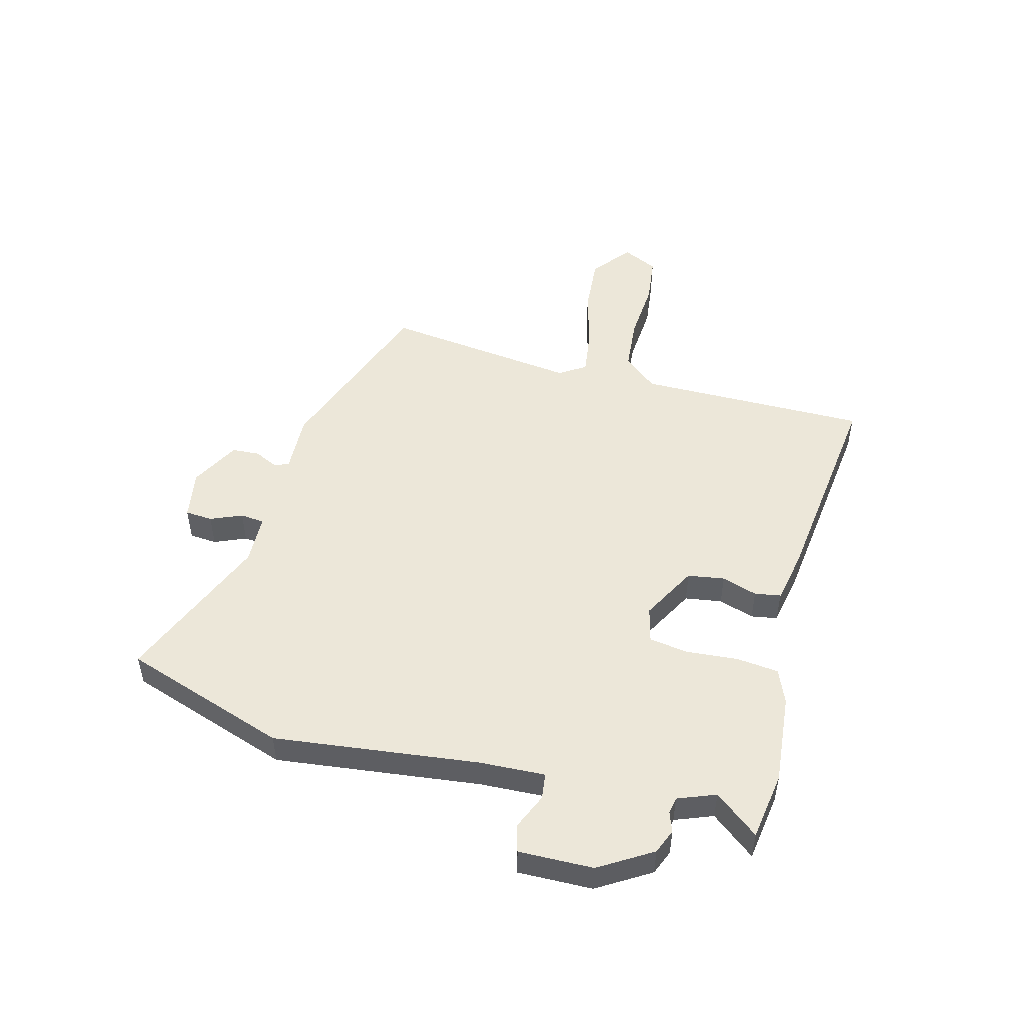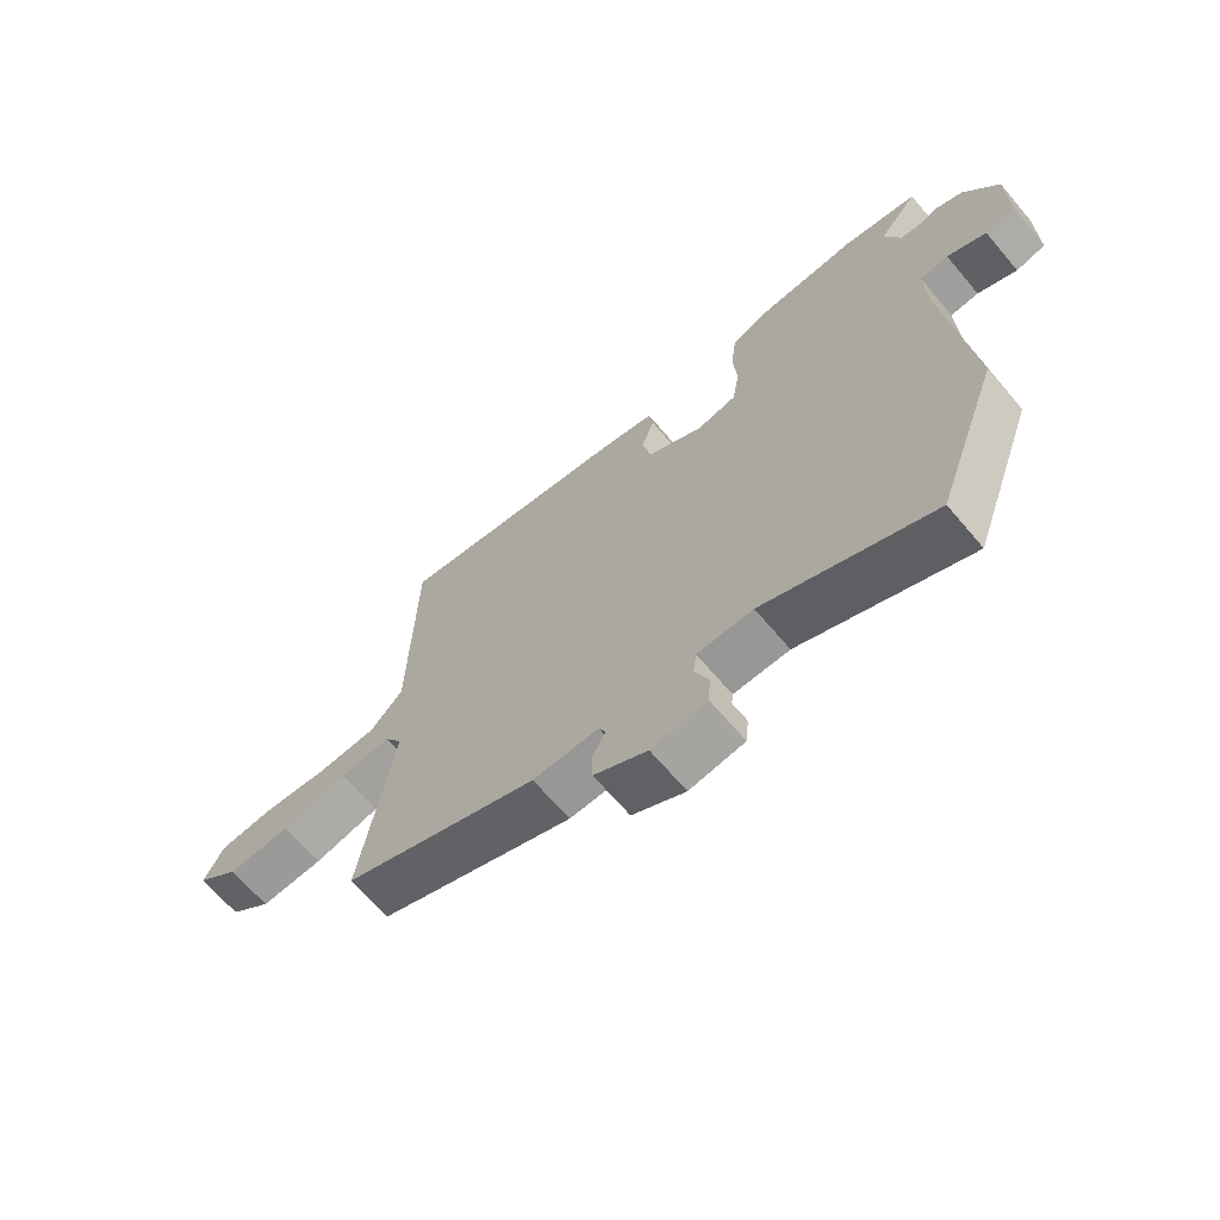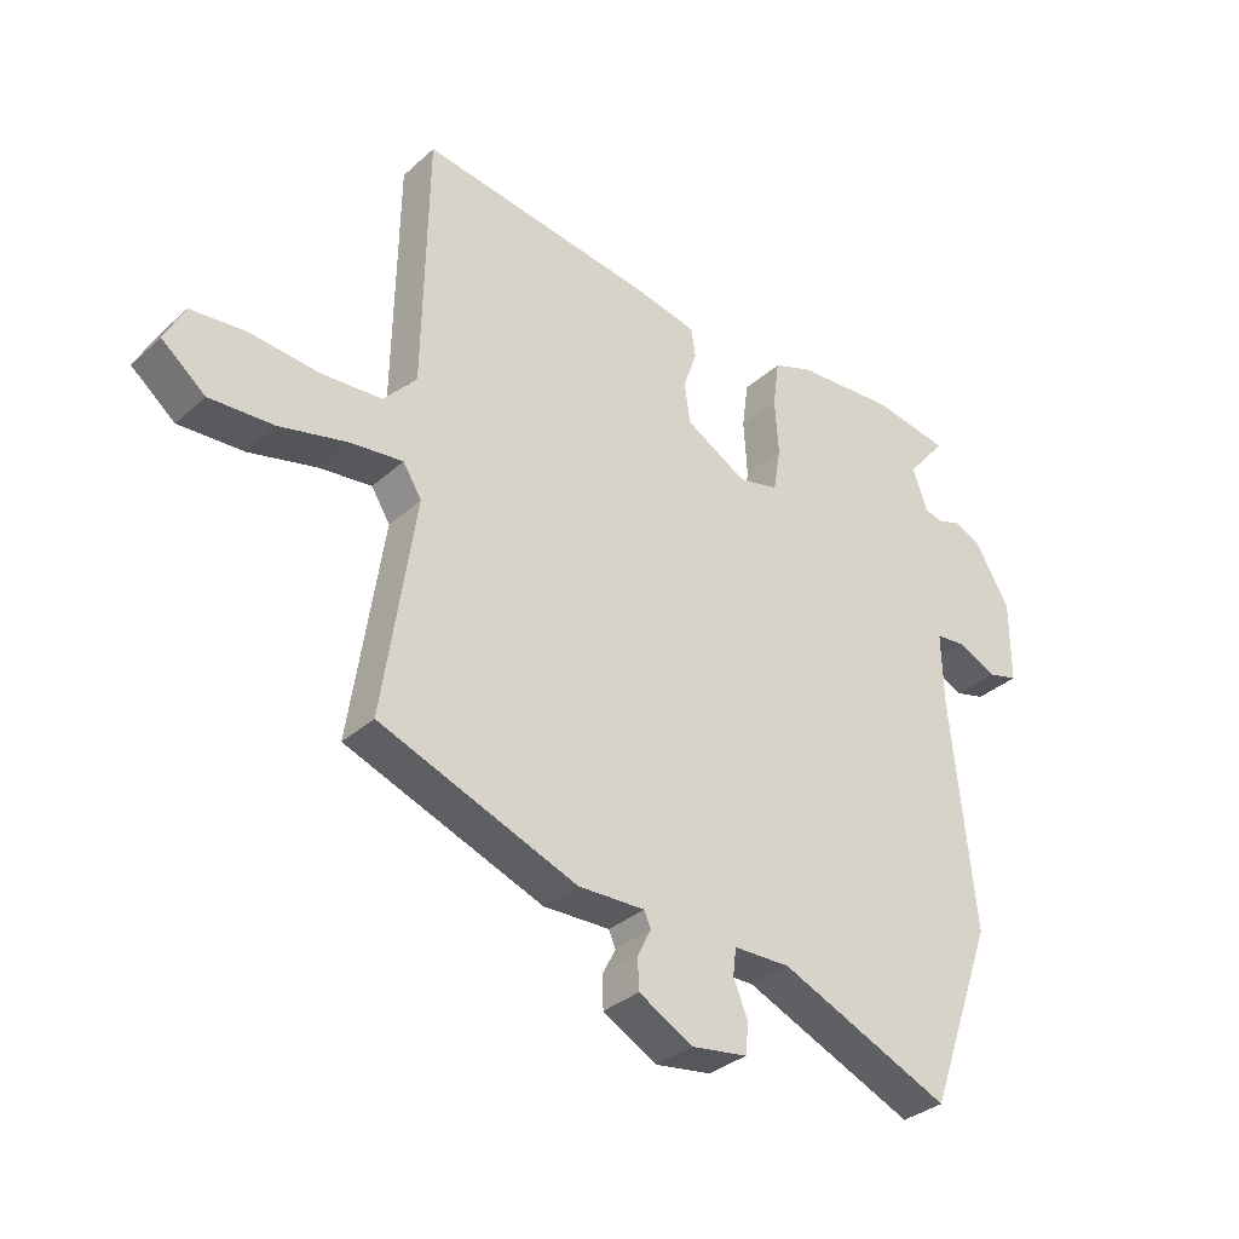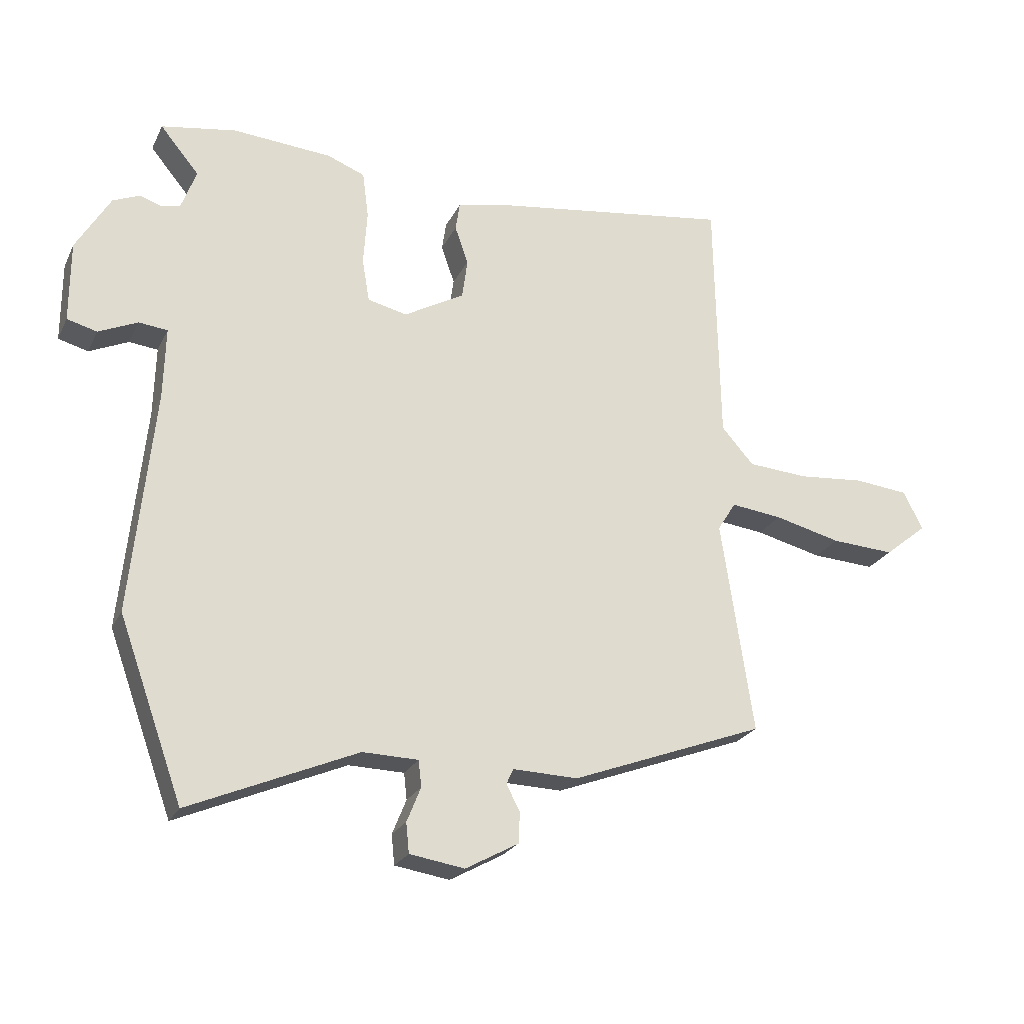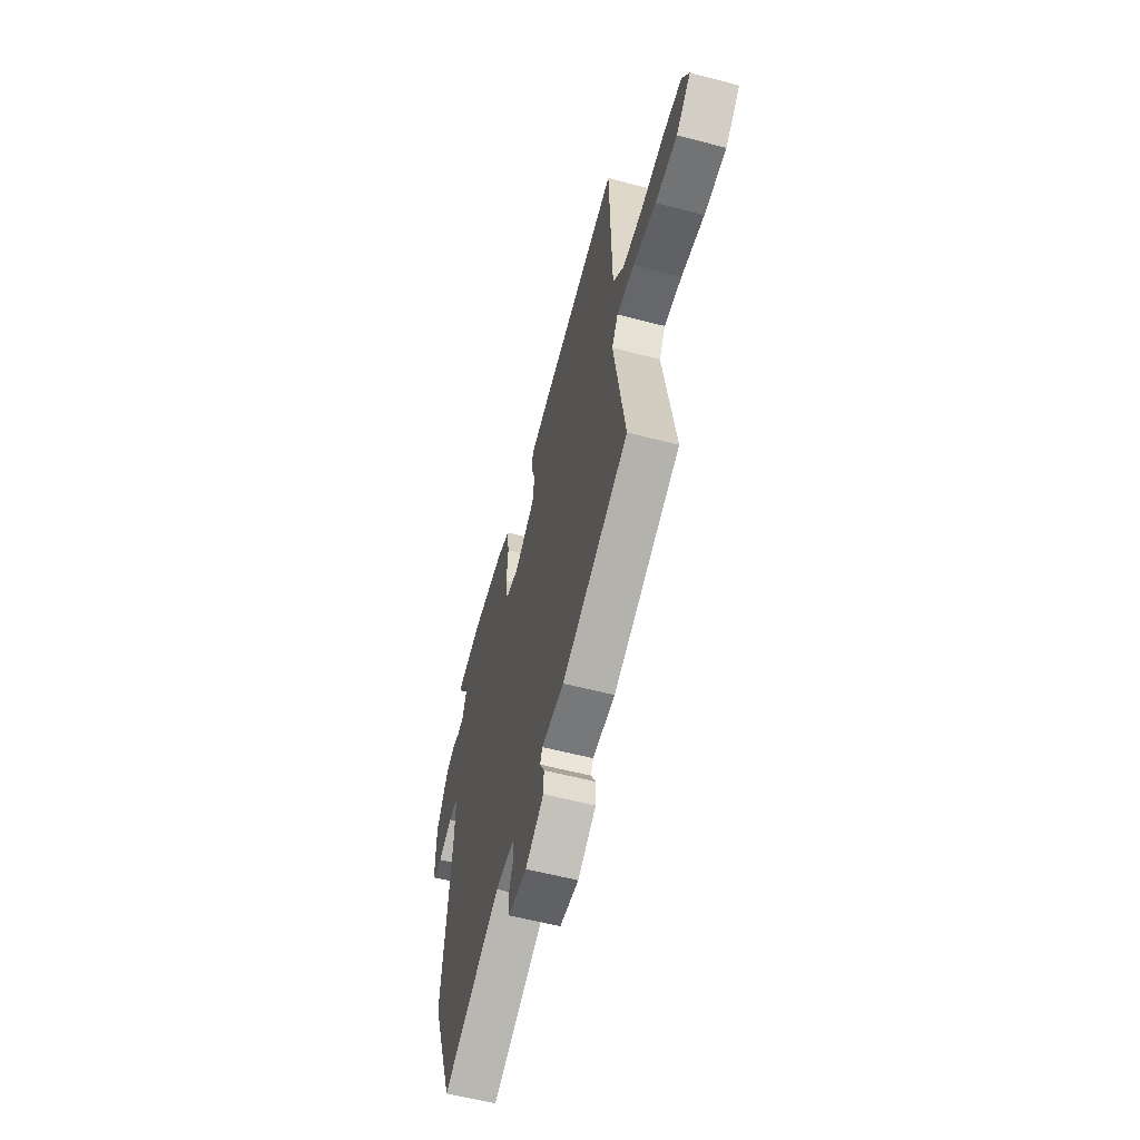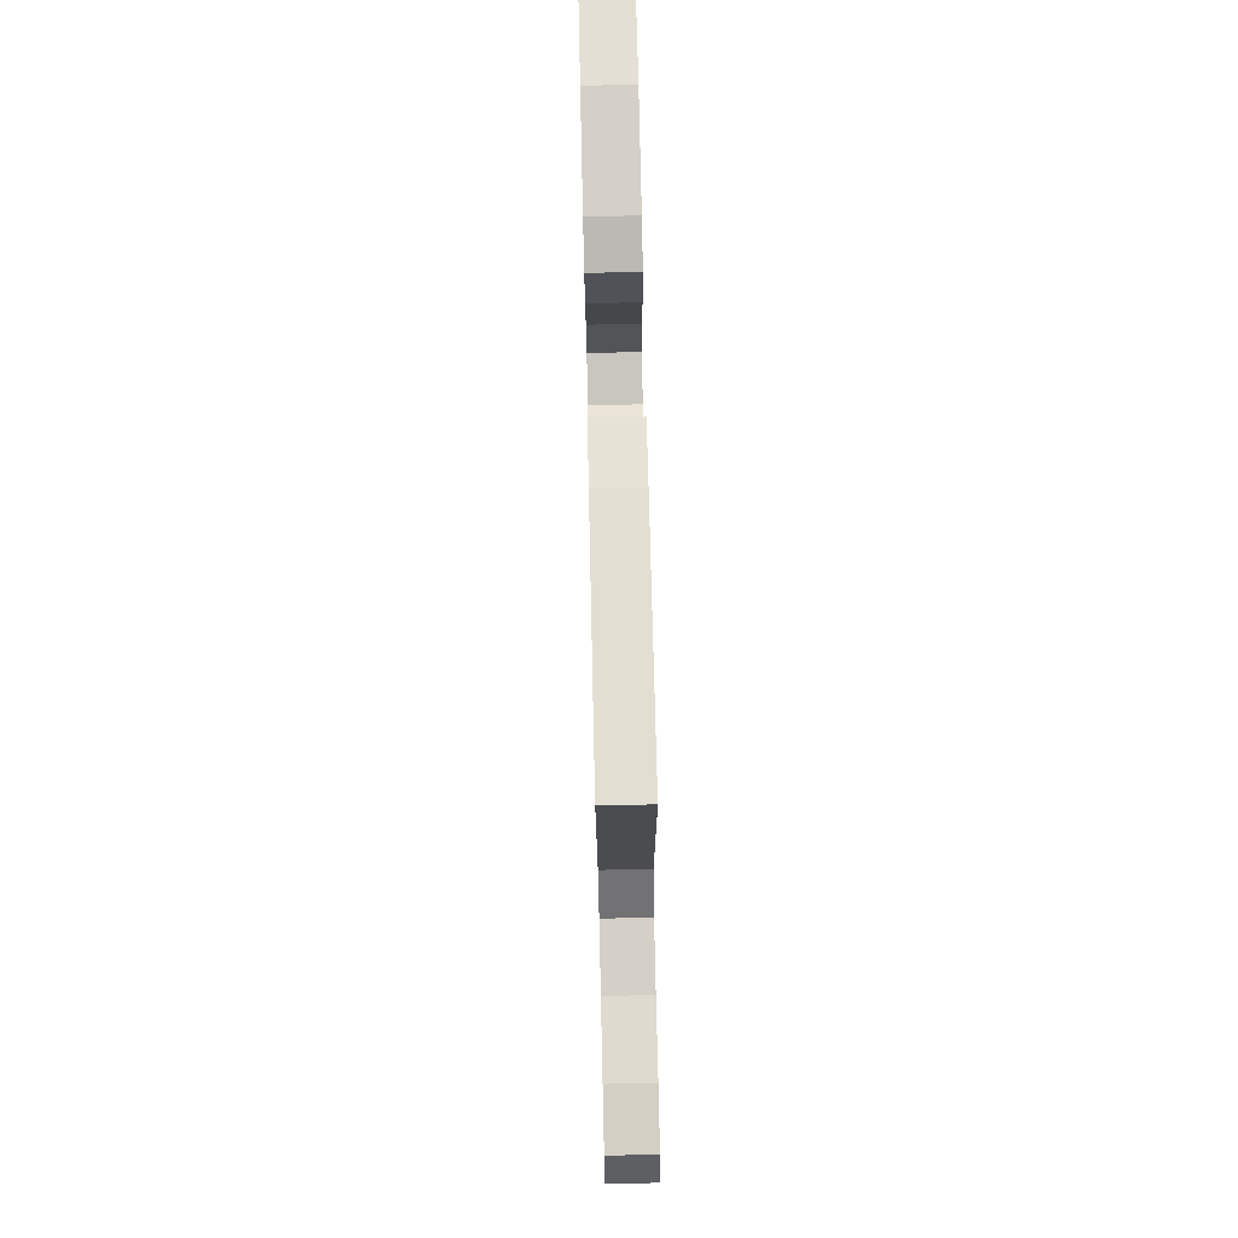
<metadata>
{"format":"obj","ext":"obj","renderer":"f3d","projection":"perspective","resolution":1024,"background":"white","views":[{"elev":49.6,"azim":-76.3,"up":"+Y"},{"elev":-67.1,"azim":-139.6,"up":"+Z"},{"elev":-33.5,"azim":140.3,"up":"+Z"},{"elev":-24.0,"azim":-21.0,"up":"+Z"},{"elev":-59.0,"azim":75.0,"up":"+Z"},{"elev":75.9,"azim":88.7,"up":"+Z"}]}
</metadata>
<code>
v -0.442 0.07 -0.66
v -0.548 0.07 -0.367
v -0.511 0.07 0.001
v -0.508 0.07 0.118
v -0.555 0.07 0.123
v -0.619 0.07 0.094
v -0.668 0.07 0.107
v -0.668 0.07 0.24
v -0.612 0.07 0.335
v -0.568 0.07 0.354
v -0.532 0.07 0.342
v -0.502 0.07 0.348
v -0.477 0.07 0.416
v -0.541 0.07 0.493
v -0.418 0.07 0.514
v -0.255 0.07 0.502
v -0.193 0.07 0.478
v -0.183 0.07 0.402
v -0.189 0.07 0.311
v -0.177 0.07 0.24
v -0.112 0.07 0.225
v -0.013 0.07 0.281
v -0.004 0.07 0.347
v -0.026 0.07 0.41
v -0.019 0.07 0.457
v 0.074 0.07 0.477
v 0.46 0.07 0.532
v 0.467 0.07 0.117
v 0.52 0.07 0.057
v 0.618 0.07 0.05
v 0.729 0.07 0.06
v 0.817 0.07 0.051
v 0.849 0.07 -0.012
v 0.779 0.07 -0.069
v 0.675 0.07 -0.063
v 0.566 0.07 -0.036
v 0.482 0.07 -0.026
v 0.452 0.07 -0.074
v 0.504 0.07 -0.424
v 0.186 0.07 -0.544
v 0.079 0.07 -0.541
v 0.068 0.07 -0.566
v 0.09 0.07 -0.609
v 0.088 0.07 -0.659
v 0.001 0.07 -0.707
v -0.089 0.07 -0.693
v -0.094 0.07 -0.644
v -0.071 0.07 -0.587
v -0.076 0.07 -0.544
v -0.167 0.07 -0.542
v -0.442 0 -0.66
v -0.548 0 -0.367
v -0.511 0 0.001
v -0.508 0 0.118
v -0.555 0 0.123
v -0.619 0 0.094
v -0.668 0 0.107
v -0.668 0 0.24
v -0.612 0 0.335
v -0.568 0 0.354
v -0.532 0 0.342
v -0.502 0 0.348
v -0.477 0 0.416
v -0.541 0 0.493
v -0.418 0 0.514
v -0.255 0 0.502
v -0.193 0 0.478
v -0.183 0 0.402
v -0.189 0 0.311
v -0.177 0 0.24
v -0.112 0 0.225
v -0.013 0 0.281
v -0.004 0 0.347
v -0.026 0 0.41
v -0.019 0 0.457
v 0.074 0 0.477
v 0.46 0 0.532
v 0.467 0 0.117
v 0.52 0 0.057
v 0.618 0 0.05
v 0.729 0 0.06
v 0.817 0 0.051
v 0.849 0 -0.012
v 0.779 0 -0.069
v 0.675 0 -0.063
v 0.566 0 -0.036
v 0.482 0 -0.026
v 0.452 0 -0.074
v 0.504 0 -0.424
v 0.186 0 -0.544
v 0.079 0 -0.541
v 0.068 0 -0.566
v 0.09 0 -0.609
v 0.088 0 -0.659
v 0.001 0 -0.707
v -0.089 0 -0.693
v -0.094 0 -0.644
v -0.071 0 -0.587
v -0.076 0 -0.544
v -0.167 0 -0.542
f 45 46 47 48
f 45 48 49
f 42 43 44 45
f 41 42 45 49
f 38 39 40 41
f 37 38 41 49
f 33 34 35 36
f 33 36 37
f 30 31 32 33
f 29 30 33 37
f 28 29 37 49
f 23 24 25 26
f 22 23 26 27
f 21 22 27 28
f 16 17 18 19
f 16 19 20
f 13 14 15 16
f 12 13 16 20
f 11 12 20
f 8 9 10 11
f 8 11 20
f 5 6 7 8
f 4 5 8 20
f 3 4 20 21
f 50 1 2 3
f 28 49 50
f 3 21 28 50
f 98 97 96 95
f 99 98 95
f 95 94 93 92
f 99 95 92 91
f 91 90 89 88
f 99 91 88 87
f 86 85 84 83
f 87 86 83
f 83 82 81 80
f 87 83 80 79
f 99 87 79 78
f 76 75 74 73
f 77 76 73 72
f 78 77 72 71
f 69 68 67 66
f 70 69 66
f 66 65 64 63
f 70 66 63 62
f 70 62 61
f 61 60 59 58
f 70 61 58
f 58 57 56 55
f 70 58 55 54
f 71 70 54 53
f 53 52 51 100
f 100 99 78
f 100 78 71 53
f 1 51 52 2
f 2 52 53 3
f 3 53 54 4
f 4 54 55 5
f 5 55 56 6
f 6 56 57 7
f 7 57 58 8
f 8 58 59 9
f 9 59 60 10
f 10 60 61 11
f 11 61 62 12
f 12 62 63 13
f 13 63 64 14
f 14 64 65 15
f 15 65 66 16
f 16 66 67 17
f 17 67 68 18
f 18 68 69 19
f 19 69 70 20
f 20 70 71 21
f 21 71 72 22
f 22 72 73 23
f 23 73 74 24
f 24 74 75 25
f 25 75 76 26
f 26 76 77 27
f 27 77 78 28
f 28 78 79 29
f 29 79 80 30
f 30 80 81 31
f 31 81 82 32
f 32 82 83 33
f 33 83 84 34
f 34 84 85 35
f 35 85 86 36
f 36 86 87 37
f 37 87 88 38
f 38 88 89 39
f 39 89 90 40
f 40 90 91 41
f 41 91 92 42
f 42 92 93 43
f 43 93 94 44
f 44 94 95 45
f 45 95 96 46
f 46 96 97 47
f 47 97 98 48
f 48 98 99 49
f 49 99 100 50
f 50 100 51 1

</code>
